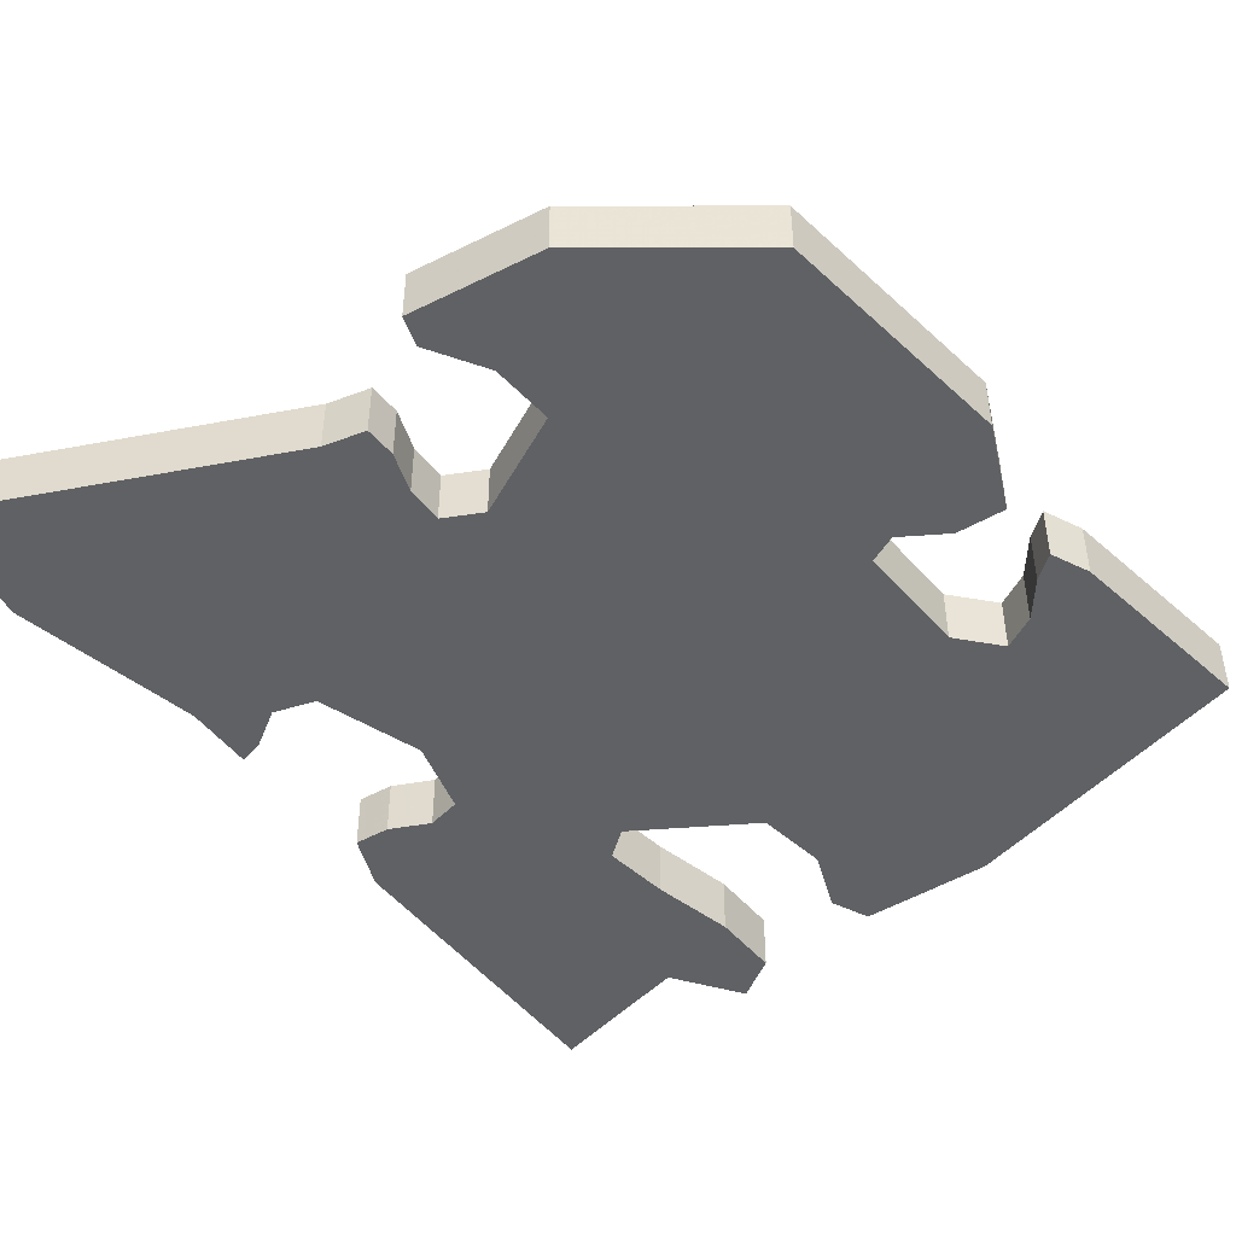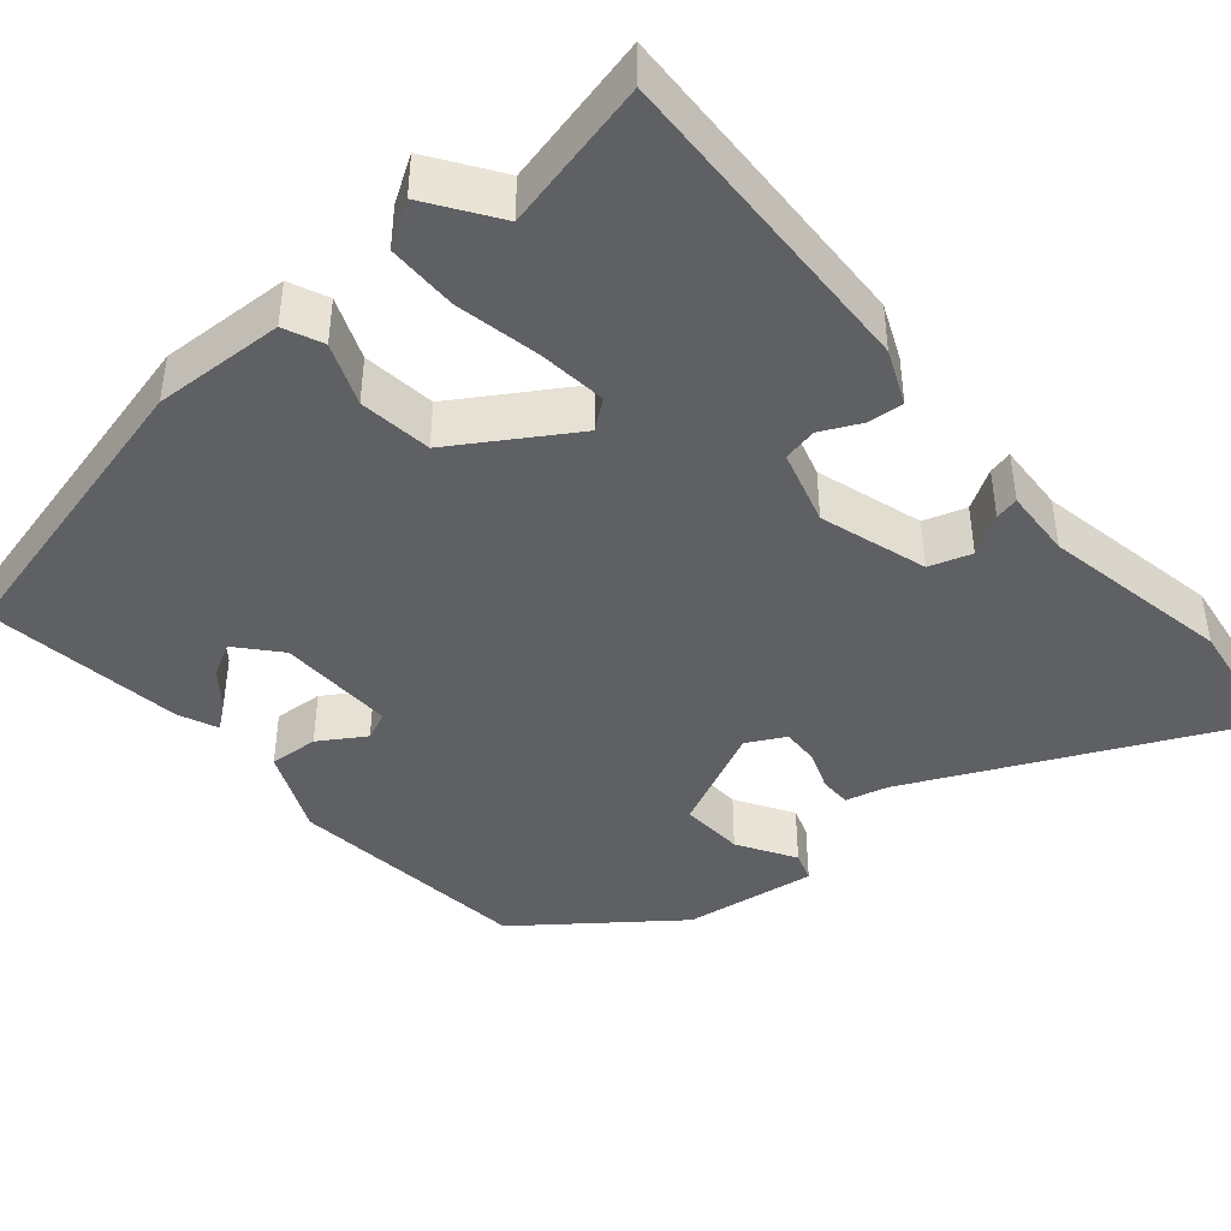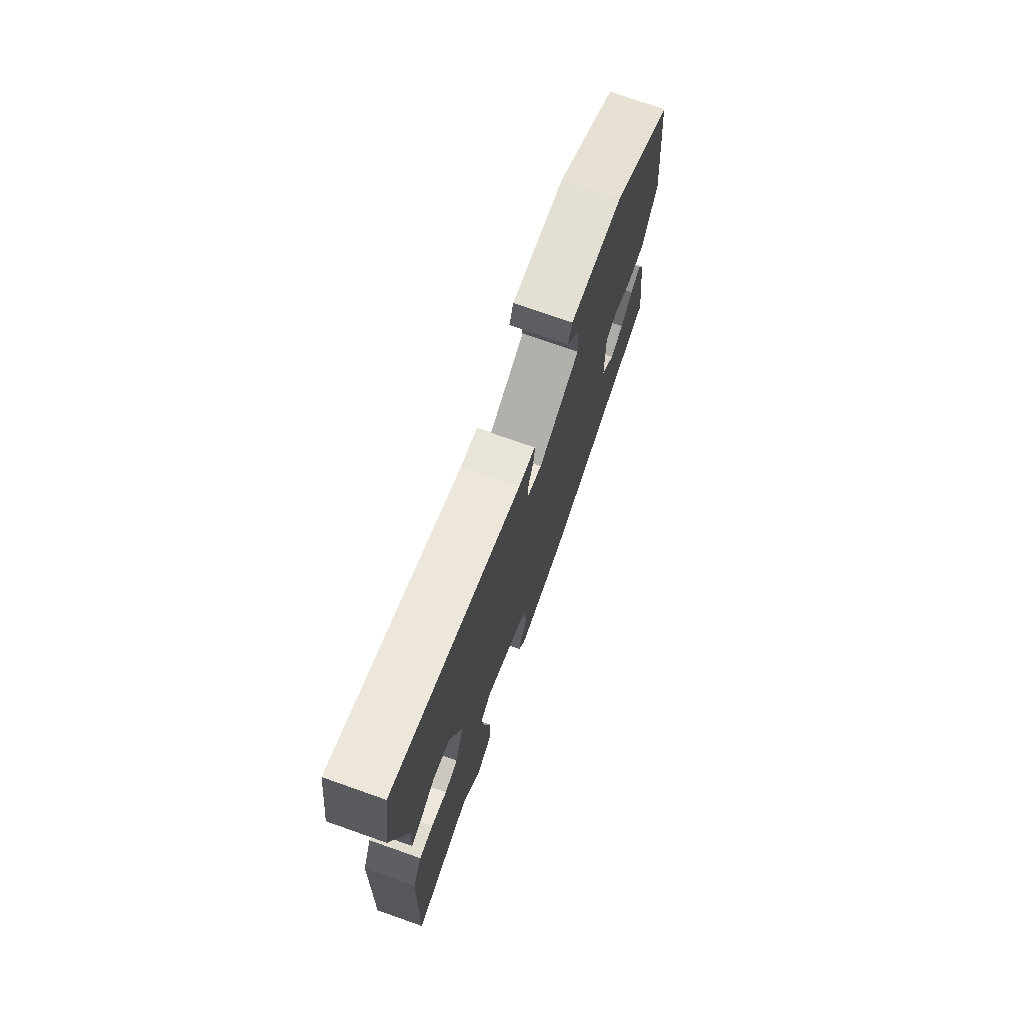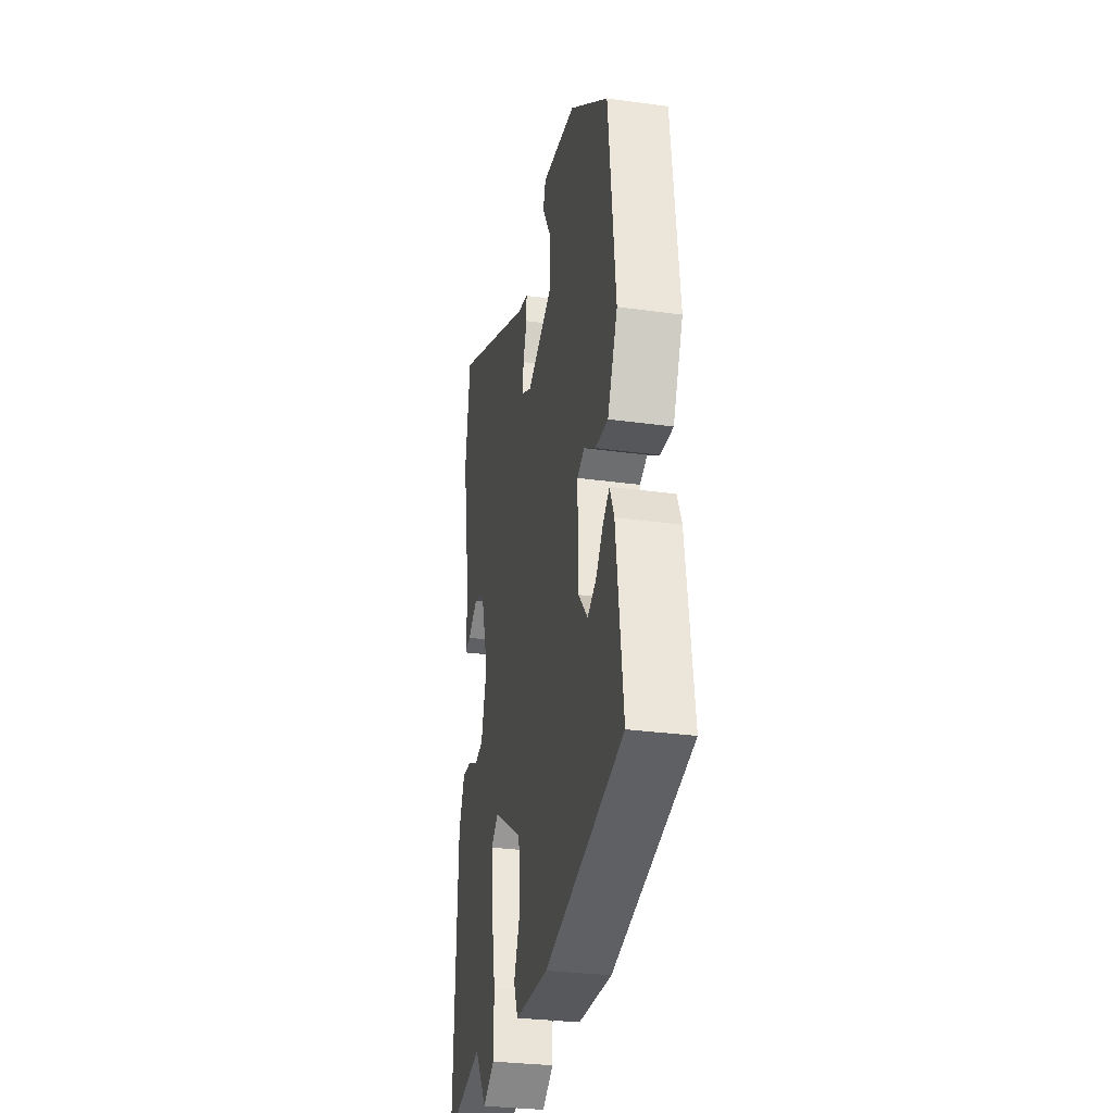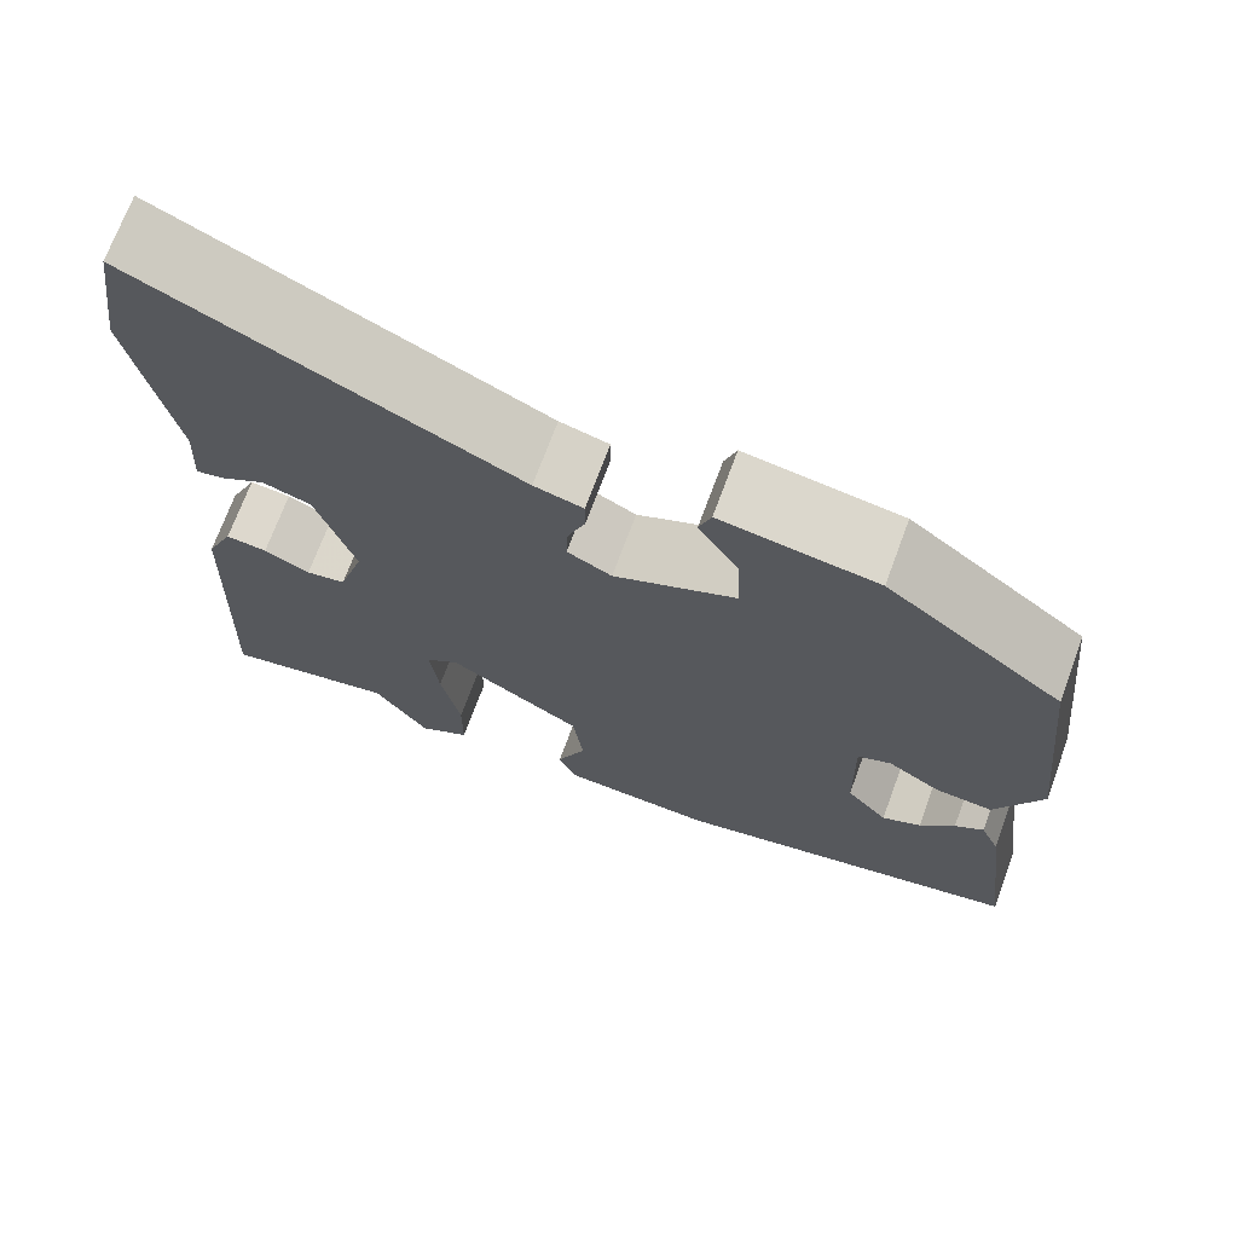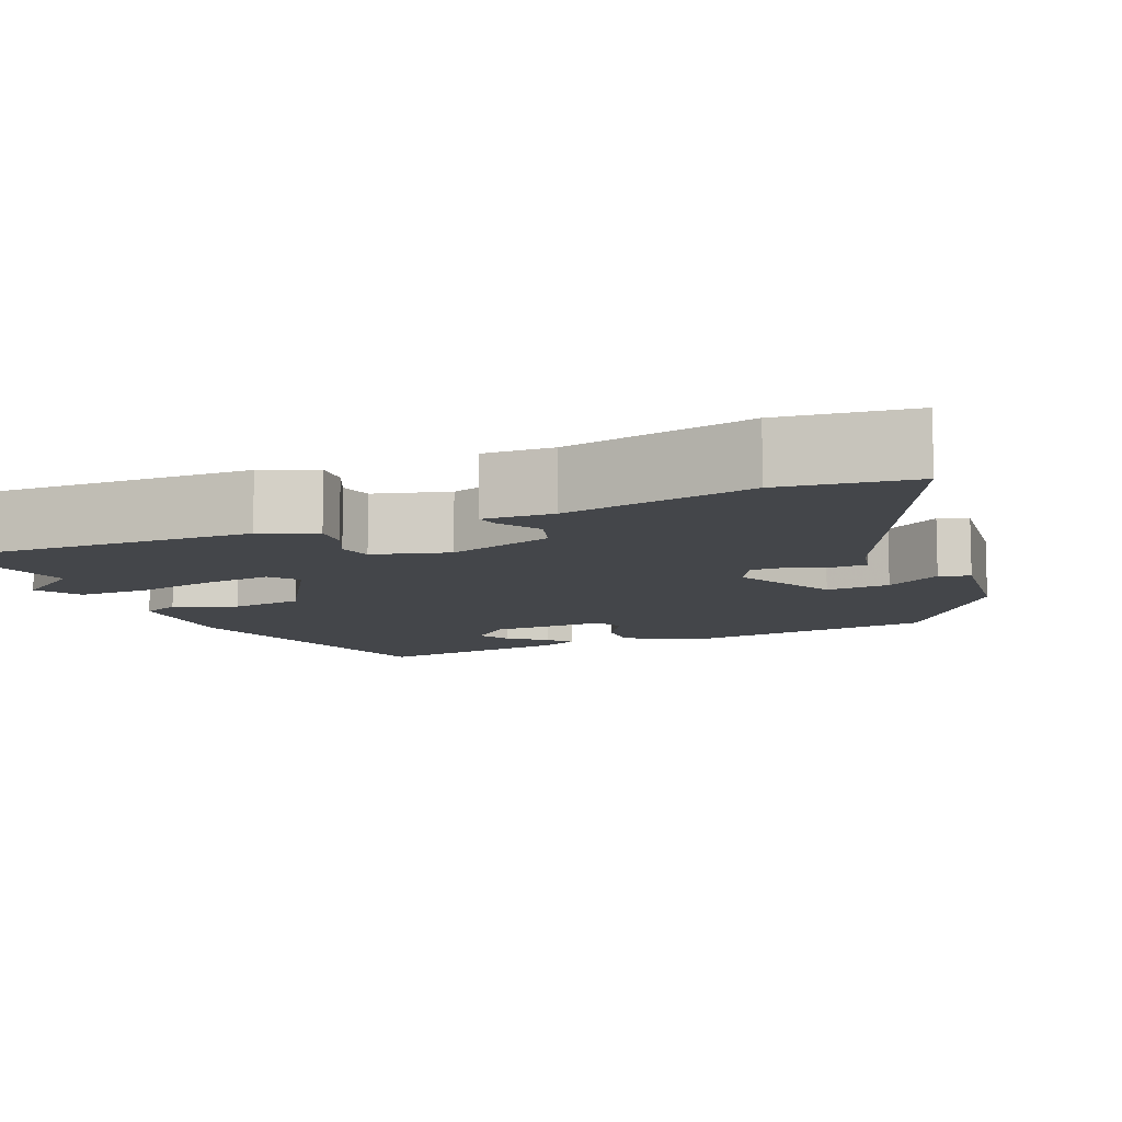
<metadata>
{"format":"obj","ext":"obj","renderer":"f3d","projection":"perspective","resolution":1024,"background":"white","views":[{"elev":-46.0,"azim":37.4,"up":"+Y"},{"elev":-42.5,"azim":-139.5,"up":"+Y"},{"elev":74.8,"azim":-70.6,"up":"+Z"},{"elev":-30.4,"azim":78.7,"up":"+Z"},{"elev":71.2,"azim":20.3,"up":"+Z"},{"elev":-9.6,"azim":-66.3,"up":"+Y"}]}
</metadata>
<code>
v -0.311 0.07 -0.456
v -0.501 0.07 -0.5
v -0.484 0.07 -0.091
v -0.454 0.07 -0.022
v -0.409 0.07 -0.026
v -0.359 0.07 -0.05
v -0.316 0.07 -0.041
v -0.288 0.07 0.054
v -0.329 0.07 0.189
v -0.382 0.07 0.206
v -0.432 0.07 0.175
v -0.462 0.07 0.168
v -0.457 0.07 0.256
v -0.501 0.07 0.495
v -0.477 0.07 0.66
v -0.072 0.07 0.47
v -0.019 0.07 0.457
v -0.019 0.07 0.417
v -0.038 0.07 0.366
v -0.04 0.07 0.319
v 0.008 0.07 0.294
v 0.14 0.07 0.357
v 0.136 0.07 0.438
v 0.093 0.07 0.51
v 0.106 0.07 0.548
v 0.274 0.07 0.525
v 0.464 0.07 0.38
v 0.498 0.07 0.07
v 0.449 0.07 -0.038
v 0.387 0.07 -0.034
v 0.33 0.07 0.002
v 0.294 0.07 -0.014
v 0.297 0.07 -0.162
v 0.342 0.07 -0.214
v 0.384 0.07 -0.192
v 0.421 0.07 -0.146
v 0.452 0.07 -0.122
v 0.473 0.07 -0.171
v 0.506 0.07 -0.423
v 0.122 0.07 -0.517
v -0.043 0.07 -0.51
v -0.064 0.07 -0.461
v -0.032 0.07 -0.383
v -0.043 0.07 -0.291
v -0.189 0.07 -0.199
v -0.225 0.07 -0.227
v -0.216 0.07 -0.313
v -0.195 0.07 -0.419
v -0.196 0.07 -0.508
v -0.252 0.07 -0.543
v -0.311 0 -0.456
v -0.501 0 -0.5
v -0.484 0 -0.091
v -0.454 0 -0.022
v -0.409 0 -0.026
v -0.359 0 -0.05
v -0.316 0 -0.041
v -0.288 0 0.054
v -0.329 0 0.189
v -0.382 0 0.206
v -0.432 0 0.175
v -0.462 0 0.168
v -0.457 0 0.256
v -0.501 0 0.495
v -0.477 0 0.66
v -0.072 0 0.47
v -0.019 0 0.457
v -0.019 0 0.417
v -0.038 0 0.366
v -0.04 0 0.319
v 0.008 0 0.294
v 0.14 0 0.357
v 0.136 0 0.438
v 0.093 0 0.51
v 0.106 0 0.548
v 0.274 0 0.525
v 0.464 0 0.38
v 0.498 0 0.07
v 0.449 0 -0.038
v 0.387 0 -0.034
v 0.33 0 0.002
v 0.294 0 -0.014
v 0.297 0 -0.162
v 0.342 0 -0.214
v 0.384 0 -0.192
v 0.421 0 -0.146
v 0.452 0 -0.122
v 0.473 0 -0.171
v 0.506 0 -0.423
v 0.122 0 -0.517
v -0.043 0 -0.51
v -0.064 0 -0.461
v -0.032 0 -0.383
v -0.043 0 -0.291
v -0.189 0 -0.199
v -0.225 0 -0.227
v -0.216 0 -0.313
v -0.195 0 -0.419
v -0.196 0 -0.508
v -0.252 0 -0.543
f 47 48 49 50
f 46 47 50 1
f 40 41 42 43
f 40 43 44
f 39 40 44
f 35 36 37 38
f 34 35 38 39
f 33 34 39 44
f 28 29 30 31
f 26 27 28 31
f 26 31 32
f 23 24 25 26
f 22 23 26 32
f 21 22 32 33
f 16 17 18 19
f 16 19 20
f 13 14 15 16
f 13 16 20
f 10 11 12 13
f 9 10 13 20
f 8 9 20 21
f 3 4 5 6
f 3 6 7
f 46 1 2 3
f 45 46 3 7
f 21 33 44 45
f 7 8 21 45
f 100 99 98 97
f 51 100 97 96
f 93 92 91 90
f 94 93 90
f 94 90 89
f 88 87 86 85
f 89 88 85 84
f 94 89 84 83
f 81 80 79 78
f 81 78 77 76
f 82 81 76
f 76 75 74 73
f 82 76 73 72
f 83 82 72 71
f 69 68 67 66
f 70 69 66
f 66 65 64 63
f 70 66 63
f 63 62 61 60
f 70 63 60 59
f 71 70 59 58
f 56 55 54 53
f 57 56 53
f 53 52 51 96
f 57 53 96 95
f 95 94 83 71
f 95 71 58 57
f 1 51 52 2
f 2 52 53 3
f 3 53 54 4
f 4 54 55 5
f 5 55 56 6
f 6 56 57 7
f 7 57 58 8
f 8 58 59 9
f 9 59 60 10
f 10 60 61 11
f 11 61 62 12
f 12 62 63 13
f 13 63 64 14
f 14 64 65 15
f 15 65 66 16
f 16 66 67 17
f 17 67 68 18
f 18 68 69 19
f 19 69 70 20
f 20 70 71 21
f 21 71 72 22
f 22 72 73 23
f 23 73 74 24
f 24 74 75 25
f 25 75 76 26
f 26 76 77 27
f 27 77 78 28
f 28 78 79 29
f 29 79 80 30
f 30 80 81 31
f 31 81 82 32
f 32 82 83 33
f 33 83 84 34
f 34 84 85 35
f 35 85 86 36
f 36 86 87 37
f 37 87 88 38
f 38 88 89 39
f 39 89 90 40
f 40 90 91 41
f 41 91 92 42
f 42 92 93 43
f 43 93 94 44
f 44 94 95 45
f 45 95 96 46
f 46 96 97 47
f 47 97 98 48
f 48 98 99 49
f 49 99 100 50
f 50 100 51 1

</code>
